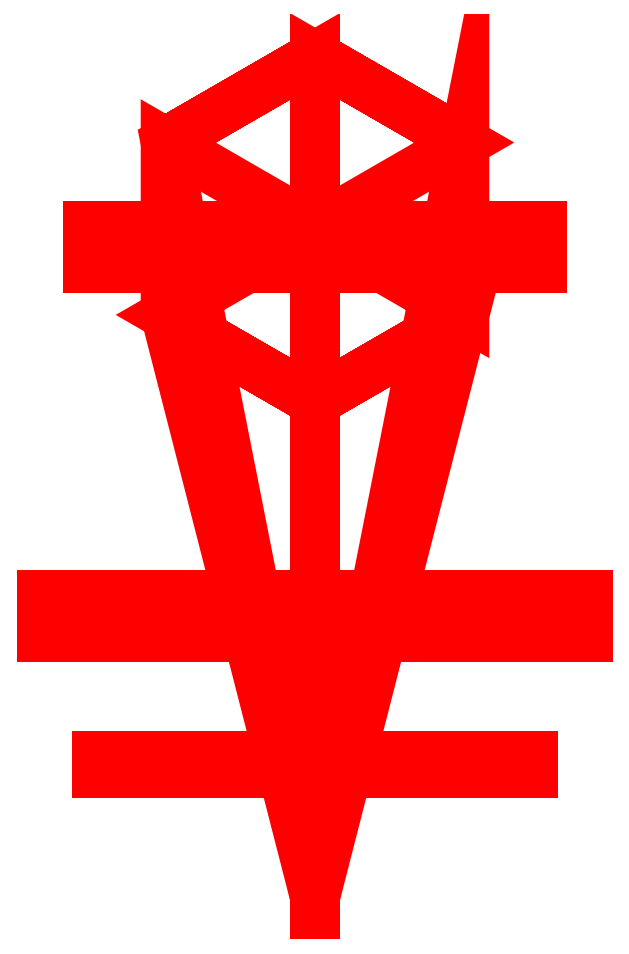
<metadata>
{"format":"dxf","ext":"dxf","renderer":"ezdxf+matplotlib","layout":"modelspace","background":"white","min_lineweight":24,"dpi":150}
</metadata>
<code>
0
SECTION
2
ENTITIES
999
Created by Metasequoia
0
3DFACE
8
layer1
10
191.2
20
124
30
-449.8
11
-191.2
21
124
31
-449.8
12
-191.2
22
108.9
32
-449.8
13
191.2
23
108.9
33
-449.8
0
3DFACE
8
layer1
10
-191.2
20
124
30
-449.8
11
-191.2
21
124
31
-465
12
-191.2
22
108.9
32
-465
13
-191.2
23
108.9
33
-449.8
0
3DFACE
8
layer1
10
-191.2
20
124
30
-465
11
191.2
21
124
31
-465
12
191.2
22
108.9
32
-465
13
-191.2
23
108.9
33
-465
0
3DFACE
8
layer1
10
191.2
20
124
30
-465
11
191.2
21
124
31
-449.8
12
191.2
22
108.9
32
-449.8
13
191.2
23
108.9
33
-465
0
3DFACE
8
layer1
10
191.2
20
124
30
-465
11
-191.2
21
124
31
-465
12
-191.2
22
124
32
-449.8
13
191.2
23
124
33
-449.8
0
3DFACE
8
layer1
10
191.2
20
108.9
30
-449.8
11
-191.2
21
108.9
31
-449.8
12
-191.2
22
108.9
32
-465
13
191.2
23
108.9
33
-465
0
3DFACE
8
layer1
10
239.4
20
264.7
30
216.3
11
-239.4
21
264.7
31
216.3
12
-239.4
22
227.8
32
216.3
13
239.4
23
227.8
33
216.3
0
3DFACE
8
layer1
10
-239.4
20
264.7
30
216.3
11
-239.4
21
264.7
31
179.4
12
-239.4
22
227.8
32
179.4
13
-239.4
23
227.8
33
216.3
0
3DFACE
8
layer1
10
-239.4
20
264.7
30
179.4
11
239.4
21
264.7
31
179.4
12
239.4
22
227.8
32
179.4
13
-239.4
23
227.8
33
179.4
0
3DFACE
8
layer1
10
239.4
20
264.7
30
179.4
11
239.4
21
264.7
31
216.3
12
239.4
22
227.8
32
216.3
13
239.4
23
227.8
33
179.4
0
3DFACE
8
layer1
10
239.4
20
264.7
30
179.4
11
-239.4
21
264.7
31
179.4
12
-239.4
22
264.7
32
216.3
13
239.4
23
264.7
33
216.3
0
3DFACE
8
layer1
10
239.4
20
227.8
30
216.3
11
-239.4
21
227.8
31
216.3
12
-239.4
22
227.8
32
179.4
13
239.4
23
227.8
33
179.4
0
3DFACE
8
layer1
10
0
20
737.8
30
602.1
11
-131
21
662.2
31
602.1
12
-131
22
662.2
32
924.2
13
0
23
737.8
33
924.2
0
3DFACE
8
layer1
10
-131
20
662.2
30
602.1
11
-131
21
510.9
31
602.1
12
-131
22
510.9
32
924.2
13
-131
23
662.2
33
924.2
0
3DFACE
8
layer1
10
-131
20
510.9
30
602.1
11
1e-05
21
435.2
31
602.1
12
1e-05
22
435.2
32
924.2
13
-131
23
510.9
33
924.2
0
3DFACE
8
layer1
10
1e-05
20
435.2
30
602.1
11
131
21
510.9
31
602.1
12
131
22
510.9
32
924.2
13
1e-05
23
435.2
33
924.2
0
3DFACE
8
layer1
10
131
20
510.9
30
602.1
11
131
21
662.2
31
602.1
12
131
22
662.2
32
924.2
13
131
23
510.9
33
924.2
0
3DFACE
8
layer1
10
131
20
662.2
30
602.1
11
0
21
737.8
31
602.1
12
0
22
737.8
32
924.2
13
131
23
662.2
33
924.2
0
3DFACE
8
layer1
10
0
20
586.5
30
924.2
11
0
21
737.8
31
924.2
12
-131
22
662.2
32
924.2
0
3DFACE
8
layer1
10
0
20
586.5
30
924.2
11
-131
21
662.2
31
924.2
12
-131
22
510.9
32
924.2
0
3DFACE
8
layer1
10
0
20
586.5
30
924.2
11
-131
21
510.9
31
924.2
12
1e-05
22
435.2
32
924.2
0
3DFACE
8
layer1
10
0
20
586.5
30
924.2
11
1e-05
21
435.2
31
924.2
12
131
22
510.9
32
924.2
0
3DFACE
8
layer1
10
0
20
586.5
30
924.2
11
131
21
510.9
31
924.2
12
131
22
662.2
32
924.2
0
3DFACE
8
layer1
10
0
20
586.5
30
924.2
11
131
21
662.2
31
924.2
12
0
22
737.8
32
924.2
0
3DFACE
8
layer1
10
0
20
737.8
30
347.9
11
-131
21
662.2
31
347.9
12
-131
22
662.2
32
568.2
13
0
23
737.8
33
568.2
0
3DFACE
8
layer1
10
-131
20
662.2
30
347.9
11
-131
21
510.9
31
347.9
12
-131
22
510.9
32
568.2
13
-131
23
662.2
33
568.2
0
3DFACE
8
layer1
10
-131
20
510.9
30
347.9
11
1e-05
21
435.2
31
347.9
12
1e-05
22
435.2
32
568.2
13
-131
23
510.9
33
568.2
0
3DFACE
8
layer1
10
1e-05
20
435.2
30
347.9
11
131
21
510.9
31
347.9
12
131
22
510.9
32
568.2
13
1e-05
23
435.2
33
568.2
0
3DFACE
8
layer1
10
131
20
510.9
30
347.9
11
131
21
662.2
31
347.9
12
131
22
662.2
32
568.2
13
131
23
510.9
33
568.2
0
3DFACE
8
layer1
10
131
20
662.2
30
347.9
11
0
21
737.8
31
347.9
12
0
22
737.8
32
568.2
13
131
23
662.2
33
568.2
0
3DFACE
8
layer1
10
0
20
737.8
30
59.62
11
-131
21
662.2
31
59.62
12
-131
22
662.2
32
306.6
13
0
23
737.8
33
306.6
0
3DFACE
8
layer1
10
-131
20
662.2
30
59.62
11
-131
21
510.9
31
59.62
12
-131
22
510.9
32
306.6
13
-131
23
662.2
33
306.6
0
3DFACE
8
layer1
10
-131
20
510.9
30
59.62
11
1e-05
21
435.2
31
59.62
12
1e-05
22
435.2
32
306.6
13
-131
23
510.9
33
306.6
0
3DFACE
8
layer1
10
1e-05
20
435.2
30
59.62
11
131
21
510.9
31
59.62
12
131
22
510.9
32
306.6
13
1e-05
23
435.2
33
306.6
0
3DFACE
8
layer1
10
131
20
510.9
30
59.62
11
131
21
662.2
31
59.62
12
131
22
662.2
32
306.6
13
131
23
510.9
33
306.6
0
3DFACE
8
layer1
10
131
20
662.2
30
59.62
11
0
21
737.8
31
59.62
12
0
22
737.8
32
306.6
13
131
23
662.2
33
306.6
0
3DFACE
8
layer1
10
0
20
737.8
30
-216.2
11
-131
21
662.2
31
-216.2
12
-131
22
662.2
32
30.83
13
0
23
737.8
33
30.83
0
3DFACE
8
layer1
10
-131
20
662.2
30
-216.2
11
-131
21
510.9
31
-216.2
12
-131
22
510.9
32
30.83
13
-131
23
662.2
33
30.83
0
3DFACE
8
layer1
10
-131
20
510.9
30
-216.2
11
1e-05
21
435.2
31
-216.2
12
1e-05
22
435.2
32
30.83
13
-131
23
510.9
33
30.83
0
3DFACE
8
layer1
10
1e-05
20
435.2
30
-216.2
11
131
21
510.9
31
-216.2
12
131
22
510.9
32
30.83
13
1e-05
23
435.2
33
30.83
0
3DFACE
8
layer1
10
131
20
510.9
30
-216.2
11
131
21
662.2
31
-216.2
12
131
22
662.2
32
30.83
13
131
23
510.9
33
30.83
0
3DFACE
8
layer1
10
131
20
662.2
30
-216.2
11
0
21
737.8
31
-216.2
12
0
22
737.8
32
30.83
13
131
23
662.2
33
30.83
0
3DFACE
8
layer1
10
199
20
589.1
30
200.7
11
-199
21
589.1
31
200.7
12
-199
22
552.2
32
200.7
13
199
23
552.2
33
200.7
0
3DFACE
8
layer1
10
-199
20
589.1
30
200.7
11
-199
21
589.1
31
163.8
12
-199
22
552.2
32
163.8
13
-199
23
552.2
33
200.7
0
3DFACE
8
layer1
10
-199
20
589.1
30
163.8
11
199
21
589.1
31
163.8
12
199
22
552.2
32
163.8
13
-199
23
552.2
33
163.8
0
3DFACE
8
layer1
10
199
20
589.1
30
163.8
11
199
21
589.1
31
200.7
12
199
22
552.2
32
200.7
13
199
23
552.2
33
163.8
0
3DFACE
8
layer1
10
199
20
589.1
30
163.8
11
-199
21
589.1
31
163.8
12
-199
22
589.1
32
200.7
13
199
23
589.1
33
200.7
0
3DFACE
8
layer1
10
199
20
552.2
30
200.7
11
-199
21
552.2
31
200.7
12
-199
22
552.2
32
163.8
13
199
23
552.2
33
163.8
0
ENDSEC
0
EOF

</code>
